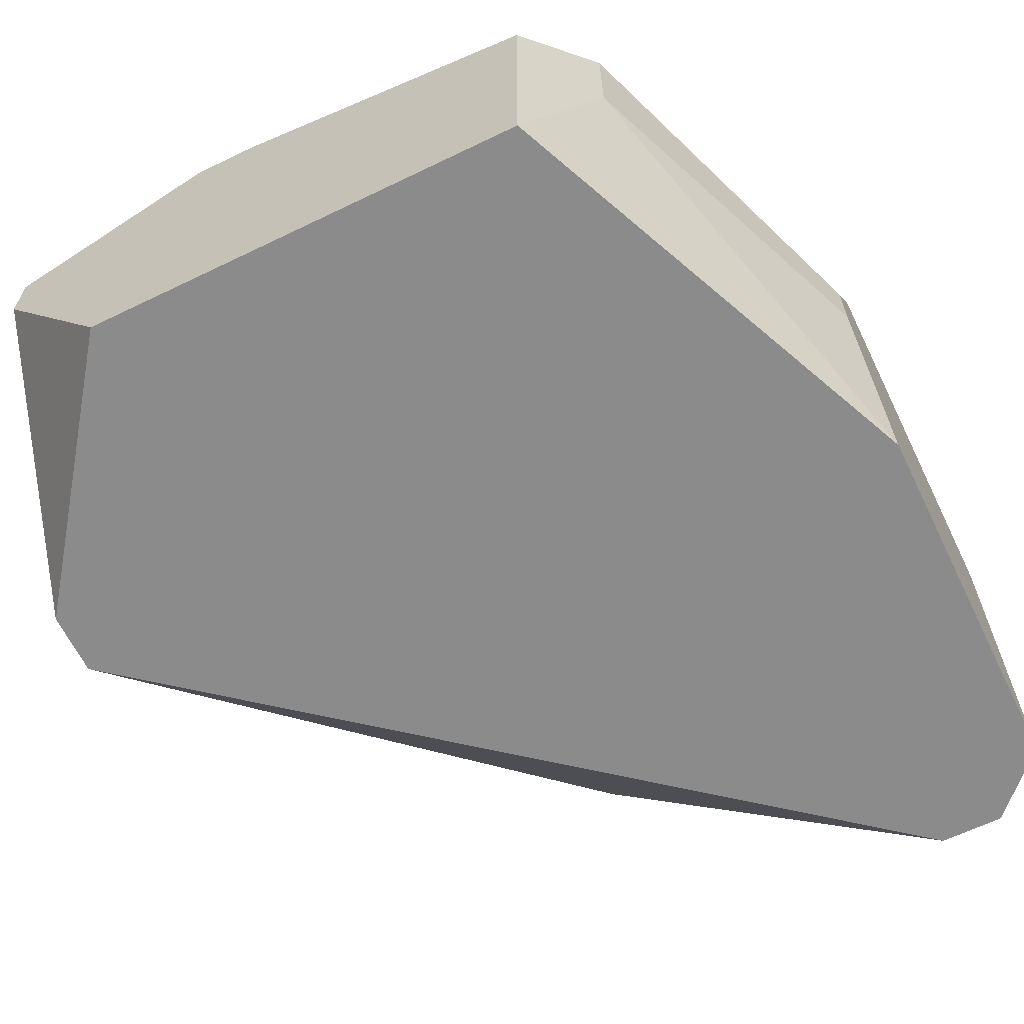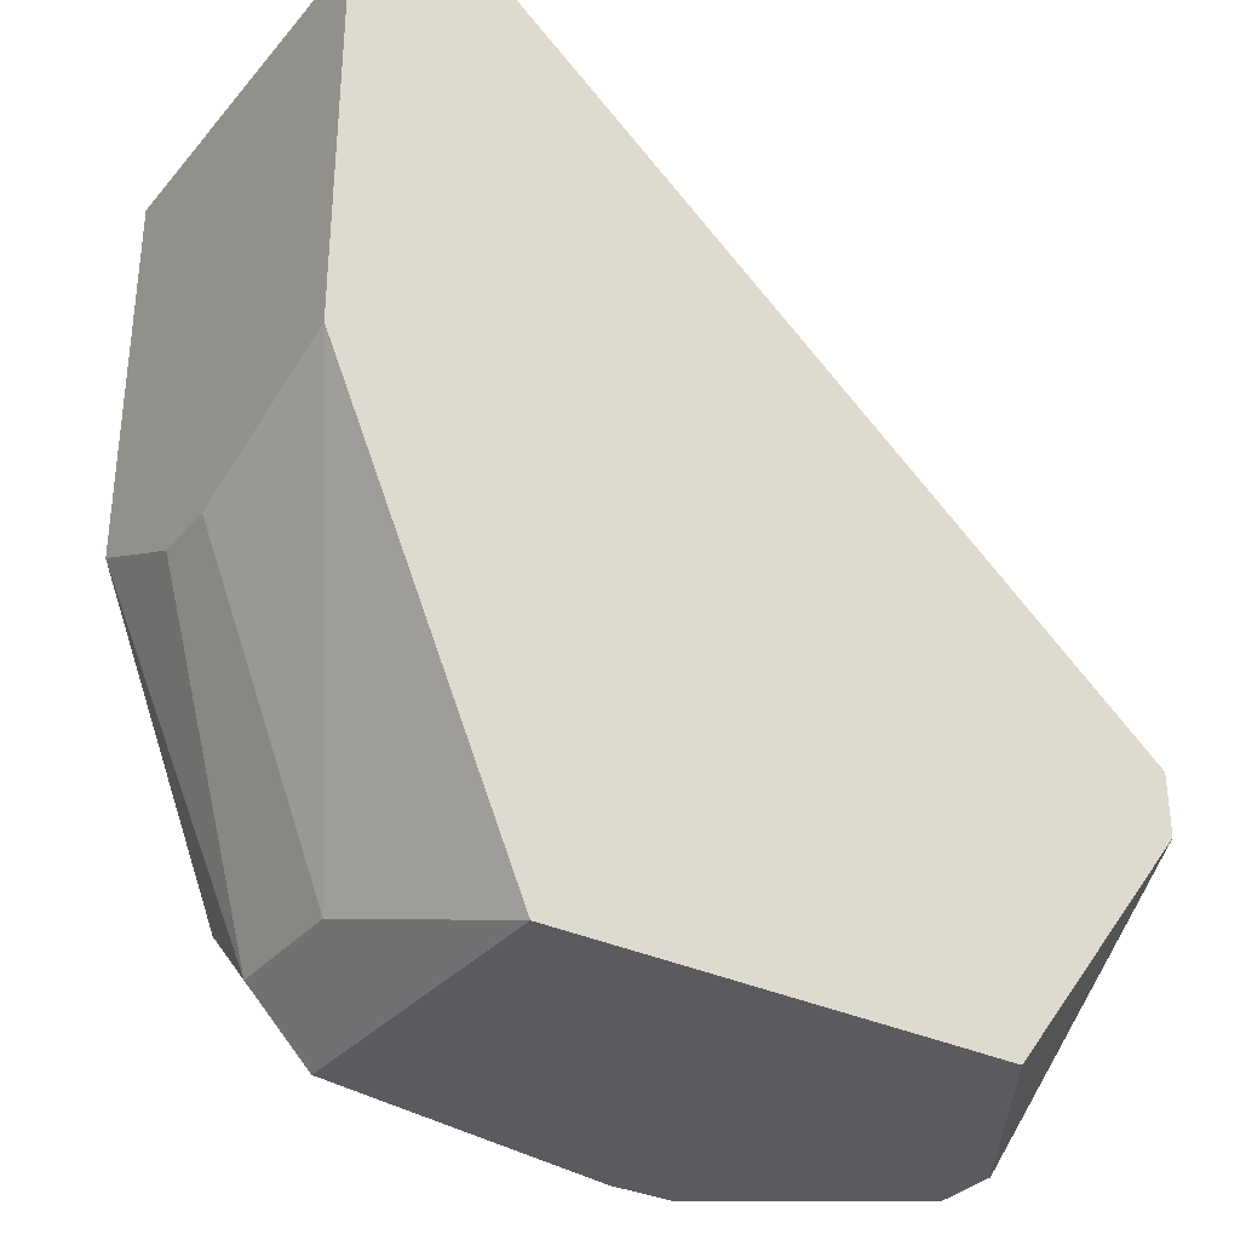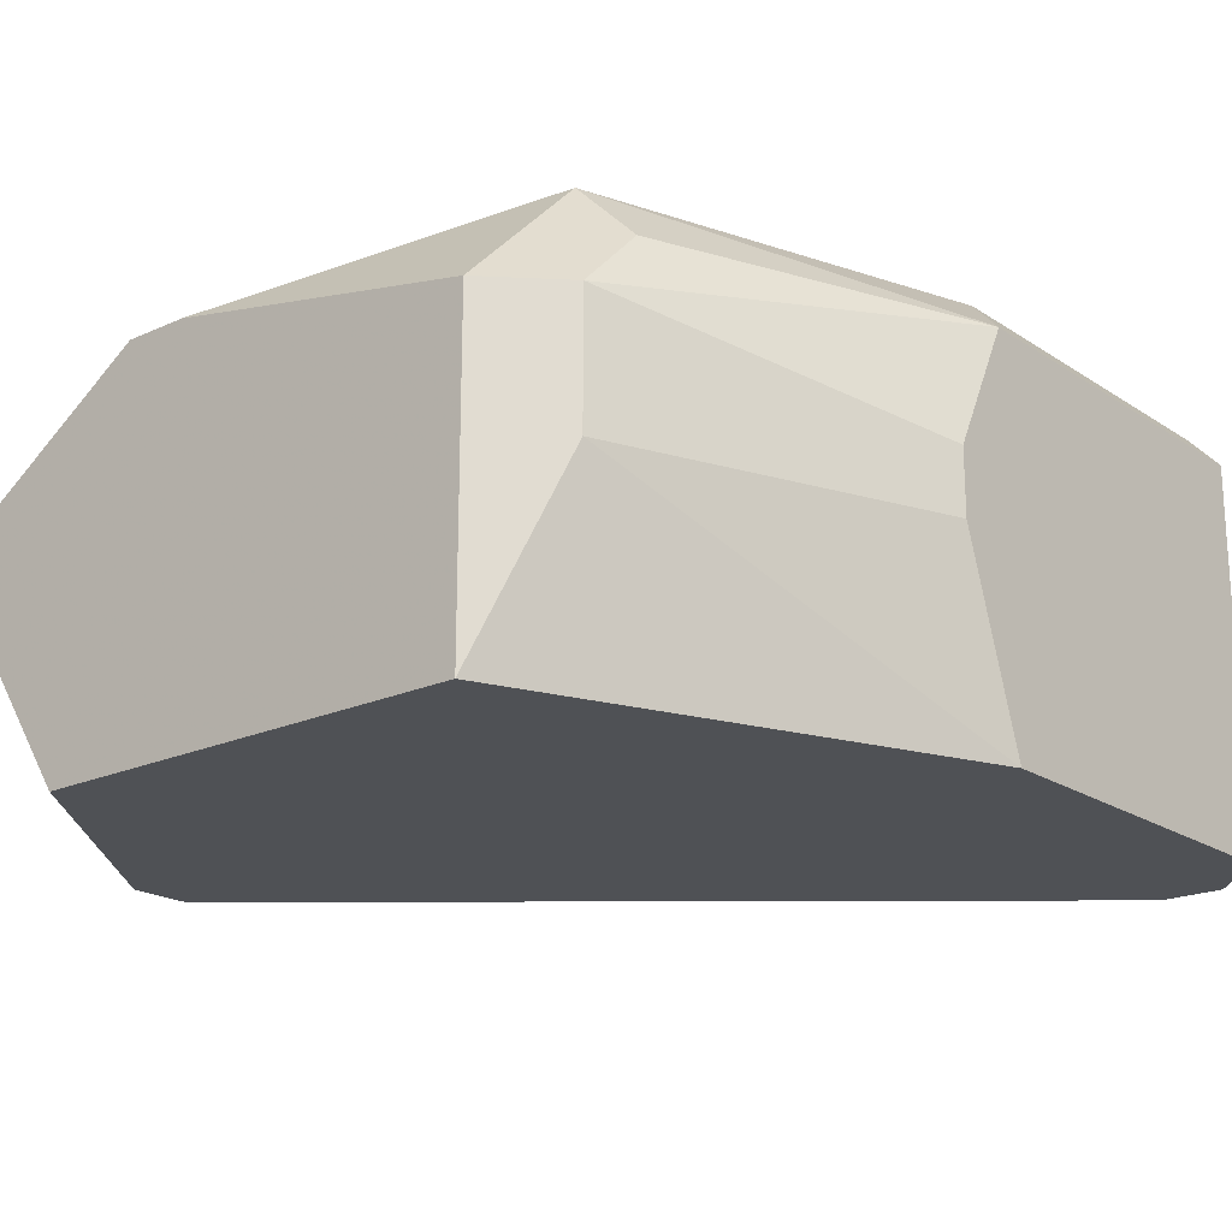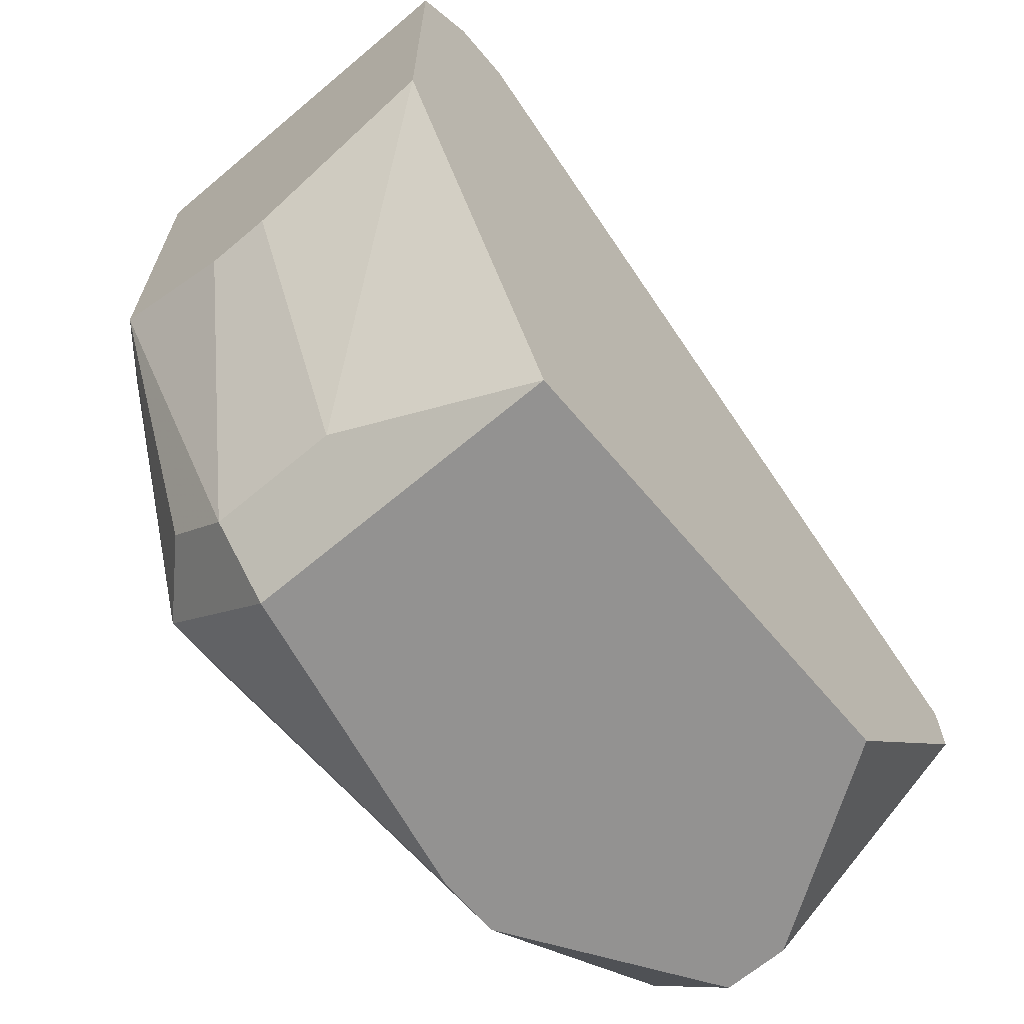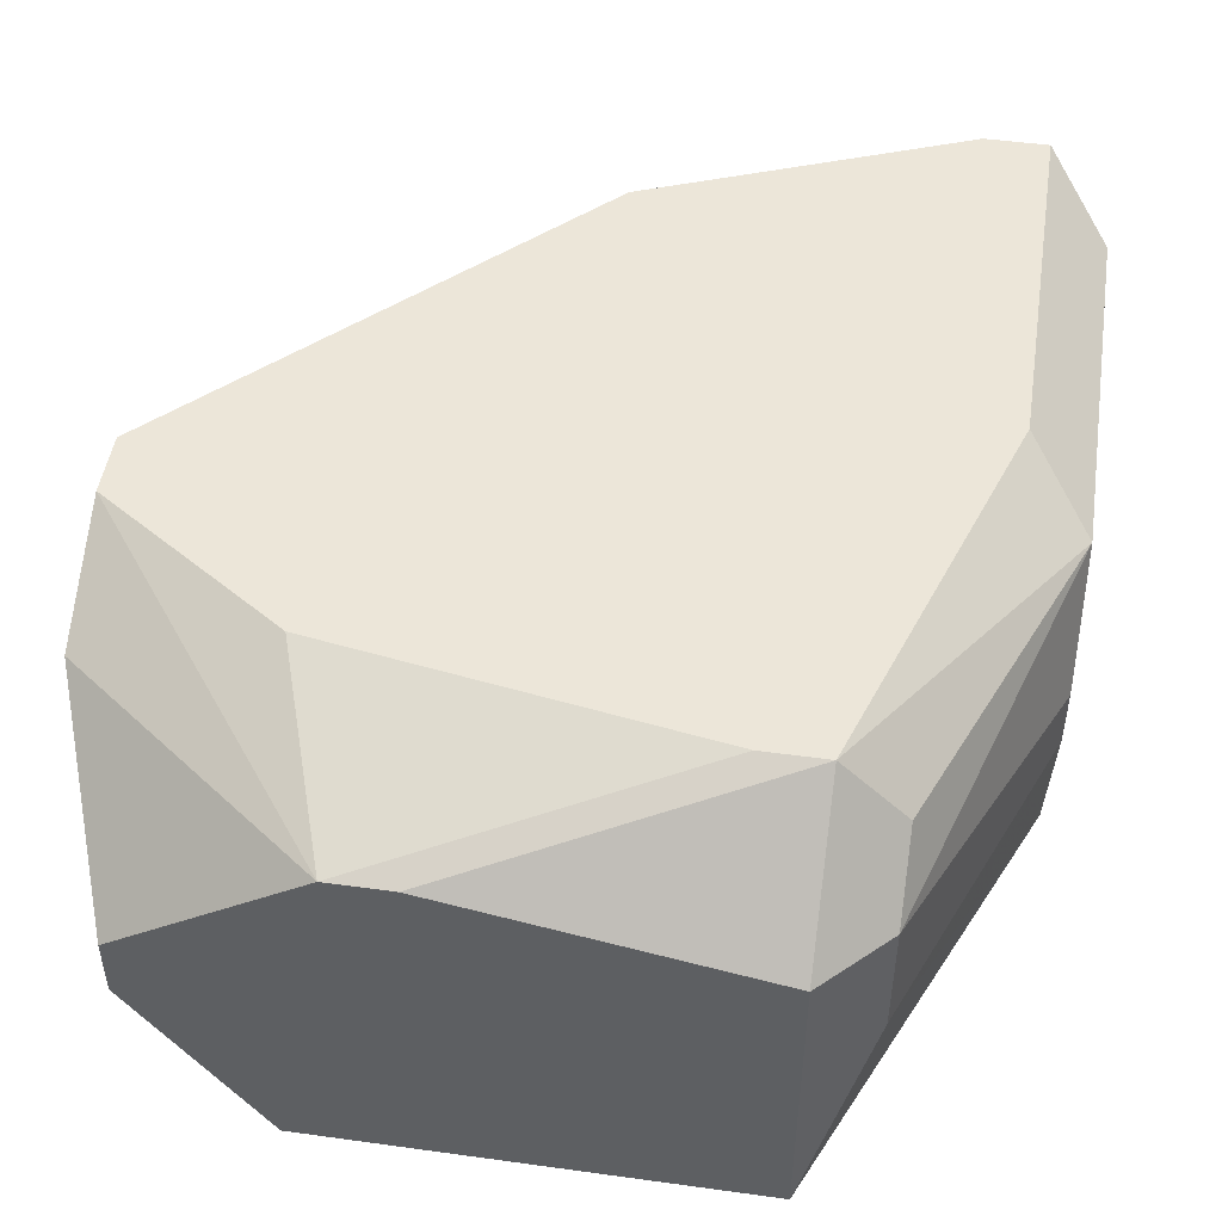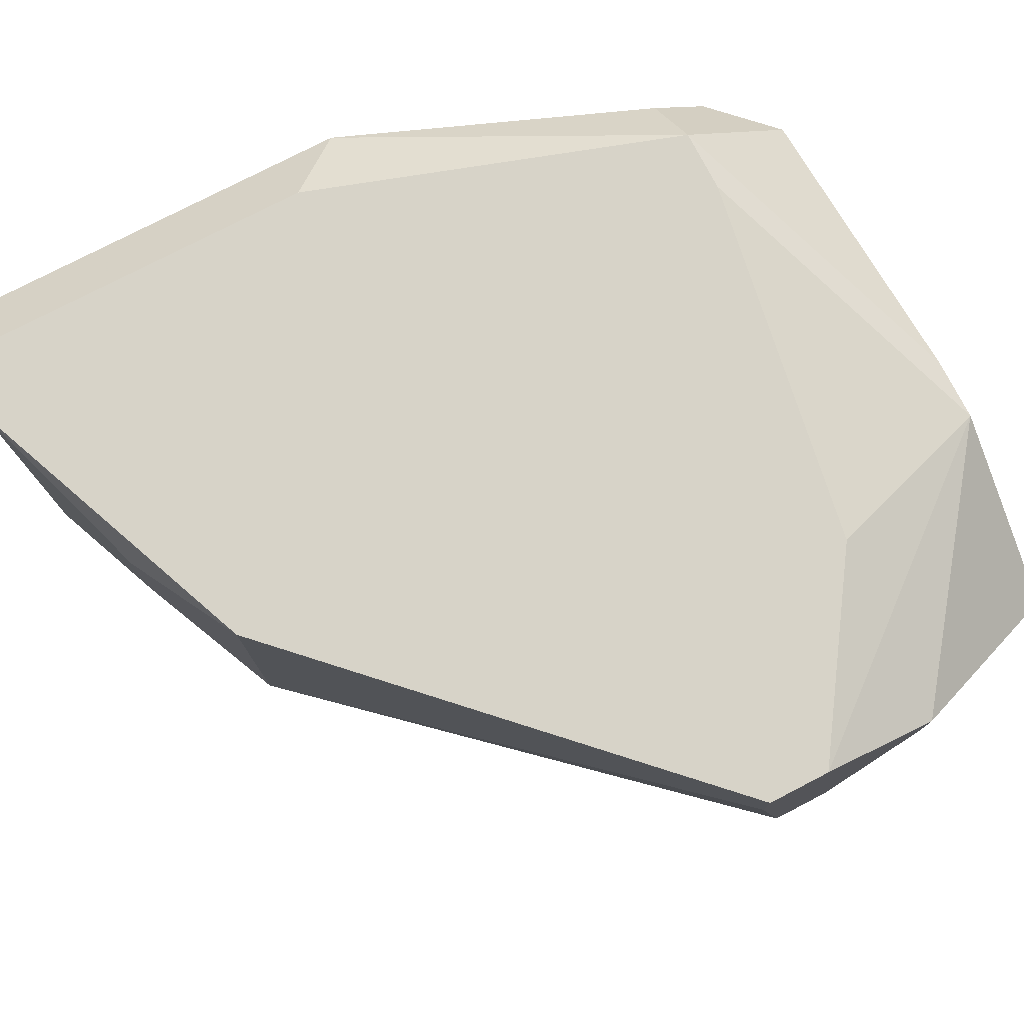
<metadata>
{"format":"obj","ext":"obj","renderer":"f3d","projection":"perspective","resolution":1024,"background":"white","views":[{"elev":-63.8,"azim":-154.0,"up":"+Y"},{"elev":-32.6,"azim":-33.6,"up":"+Z"},{"elev":-19.9,"azim":-140.2,"up":"+Y"},{"elev":-66.4,"azim":-49.8,"up":"+Z"},{"elev":48.6,"azim":-171.3,"up":"+Y"},{"elev":76.8,"azim":62.6,"up":"+Y"}]}
</metadata>
<code>
v -0.007835 0.004621 0.03104
v 0.001964 0.009898 0.03029
v 0.001964 0.009144 0.03029
v 0.001964 0.009898 0.02953
v 0.001964 0.009144 0.02803
v 0.001964 0.00839 0.02803
v 0.001964 0.004621 0.02953
v 0.001964 0.004621 0.02878
v 0.00121 0.007636 0.02576
v 0.00121 0.006882 0.02576
v -0.0002973 0.009898 0.02803
v -0.0002973 0.004621 0.02576
v -0.007835 0.004621 0.03556
v -0.001805 0.009144 0.02576
v -0.001051 0.009144 0.02576
v -0.002559 0.009898 0.03481
v -0.002559 0.006129 0.03481
v -0.004066 0.009144 0.03556
v -0.004066 0.007636 0.03556
v -0.005574 0.009898 0.02727
v -0.00482 0.009898 0.02727
v -0.005574 0.00839 0.02576
v -0.005574 0.004621 0.02576
v -0.006328 0.009144 0.02727
v -0.006328 0.00839 0.02652
v -0.006328 0.006882 0.02652
v -0.007082 0.009898 0.03632
v -0.006328 0.009898 0.03632
v -0.007082 0.009898 0.03179
v -0.006328 0.004621 0.03632
v -0.007082 0.004621 0.03632
v -0.007835 0.009144 0.03556
v -0.007835 0.006882 0.03029
v -0.007835 0.009144 0.03104
v -0.007835 0.007636 0.03029
f 12 10 8
f 14 22 20
f 6 8 10
f 31 13 1
f 31 1 23
f 31 23 12
f 31 12 8
f 31 8 7
f 31 7 30
f 32 13 31
f 32 31 27
f 29 34 32
f 29 32 27
f 29 20 34
f 24 34 20
f 24 20 22
f 9 10 12
f 9 12 23
f 9 23 22
f 9 22 14
f 9 14 15
f 21 11 15
f 21 15 14
f 21 14 20
f 28 27 31
f 28 31 30
f 17 30 7
f 17 7 3
f 17 3 2
f 17 2 16
f 25 24 22
f 25 34 24
f 4 15 11
f 4 11 21
f 4 21 20
f 4 20 29
f 4 29 27
f 4 27 28
f 4 28 16
f 4 16 2
f 19 30 17
f 26 25 22
f 26 22 23
f 26 23 1
f 5 4 2
f 5 2 3
f 5 3 7
f 5 7 8
f 5 8 6
f 5 6 10
f 5 10 9
f 5 9 15
f 5 15 4
f 18 19 17
f 18 17 16
f 18 16 28
f 18 28 30
f 18 30 19
f 33 26 1
f 35 33 1
f 35 1 13
f 35 13 32
f 35 32 34
f 35 34 25
f 35 25 26
f 35 26 33

</code>
